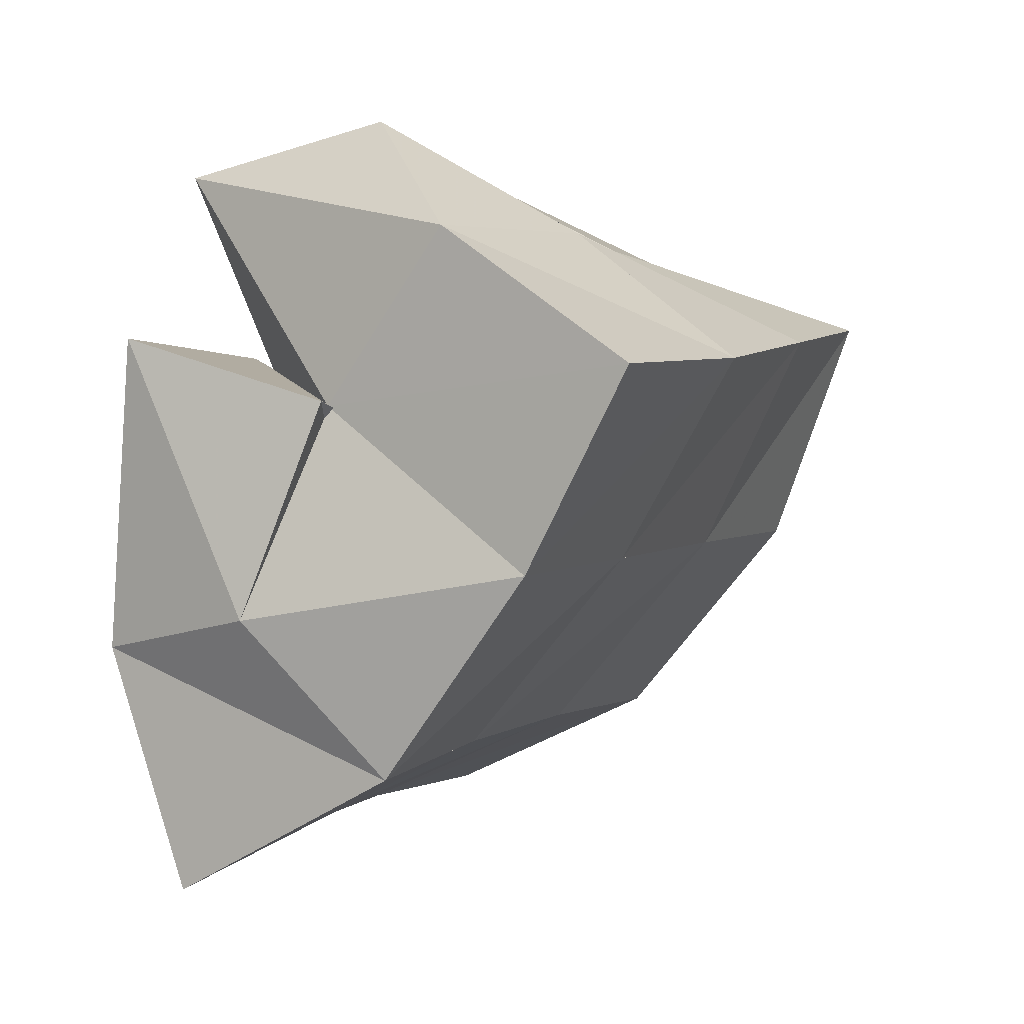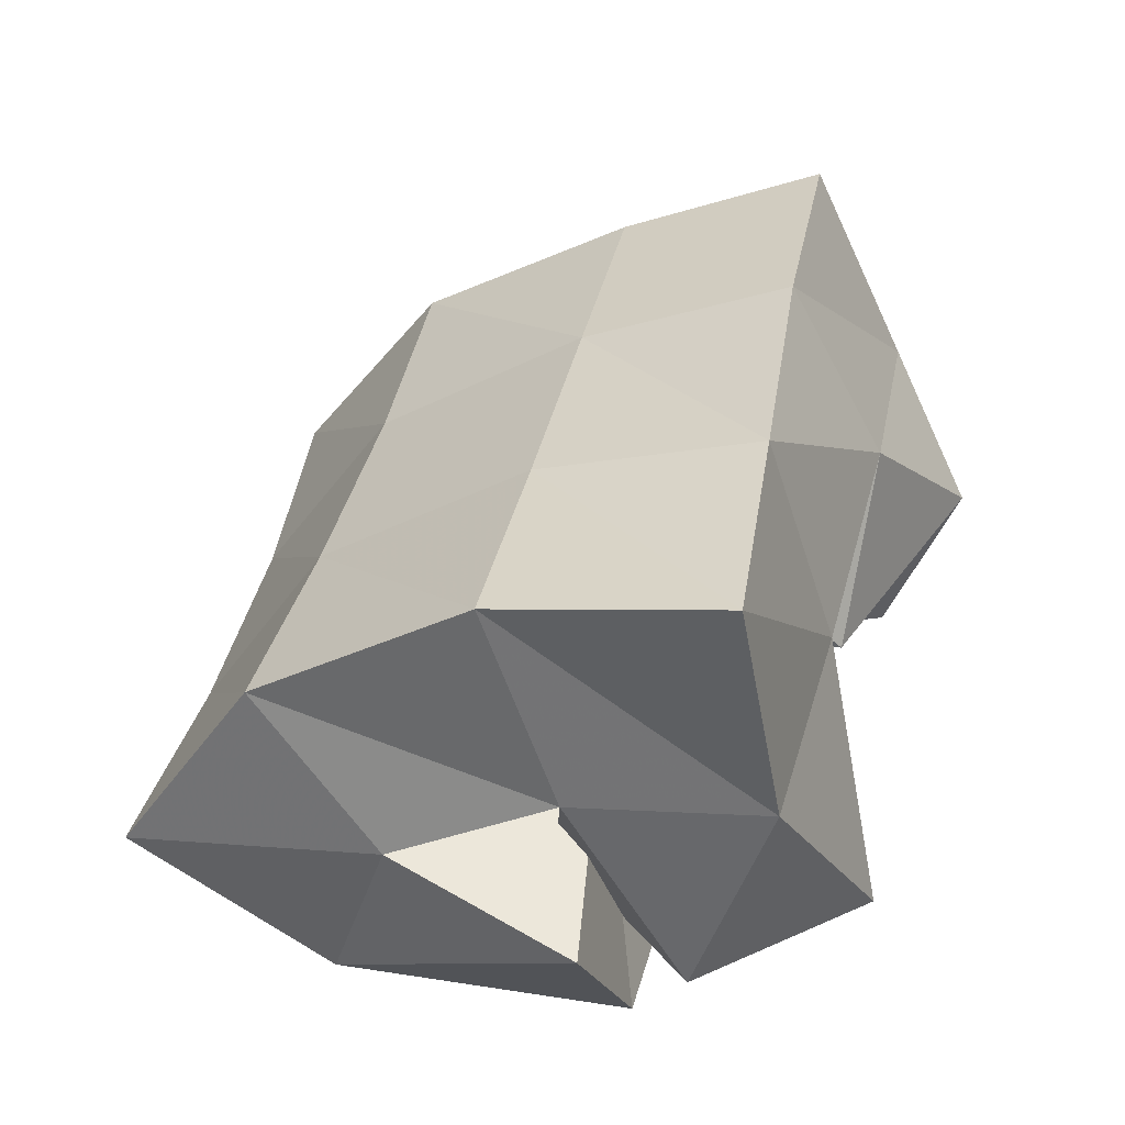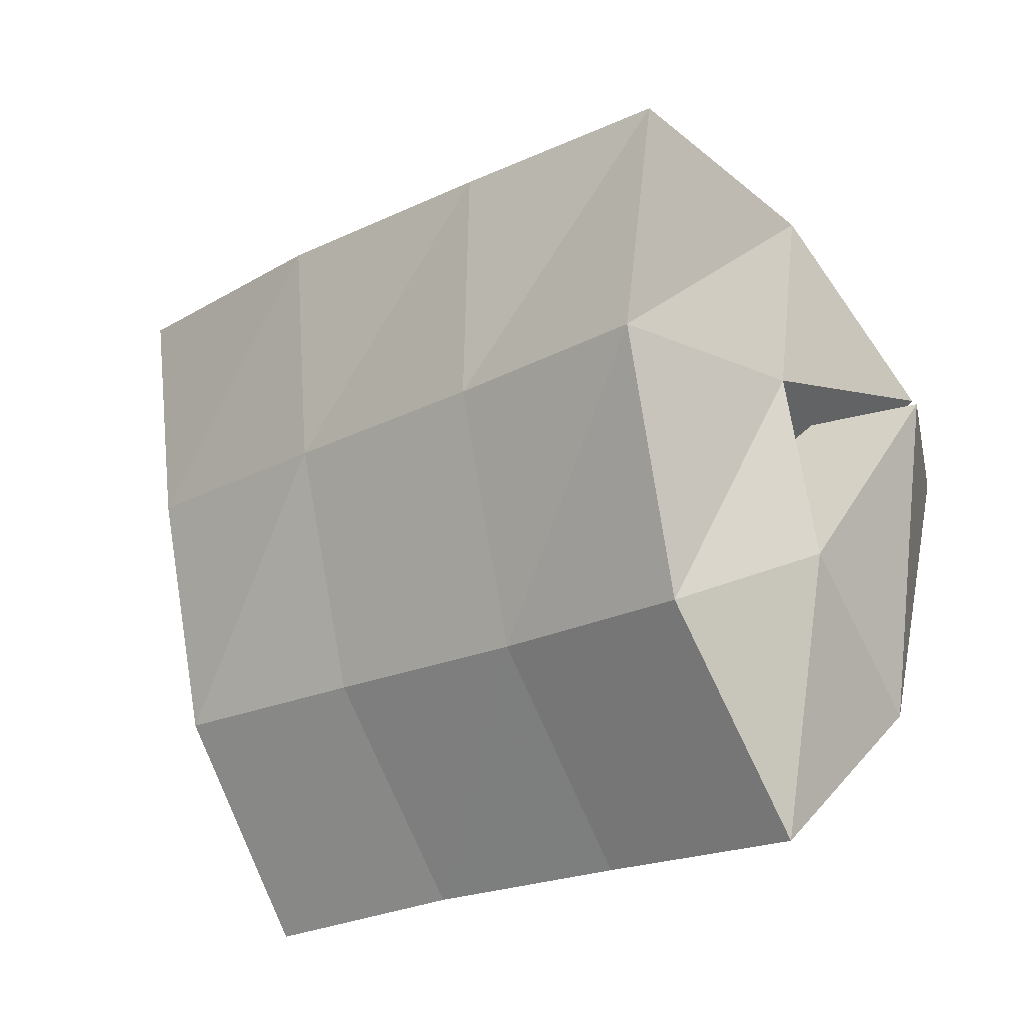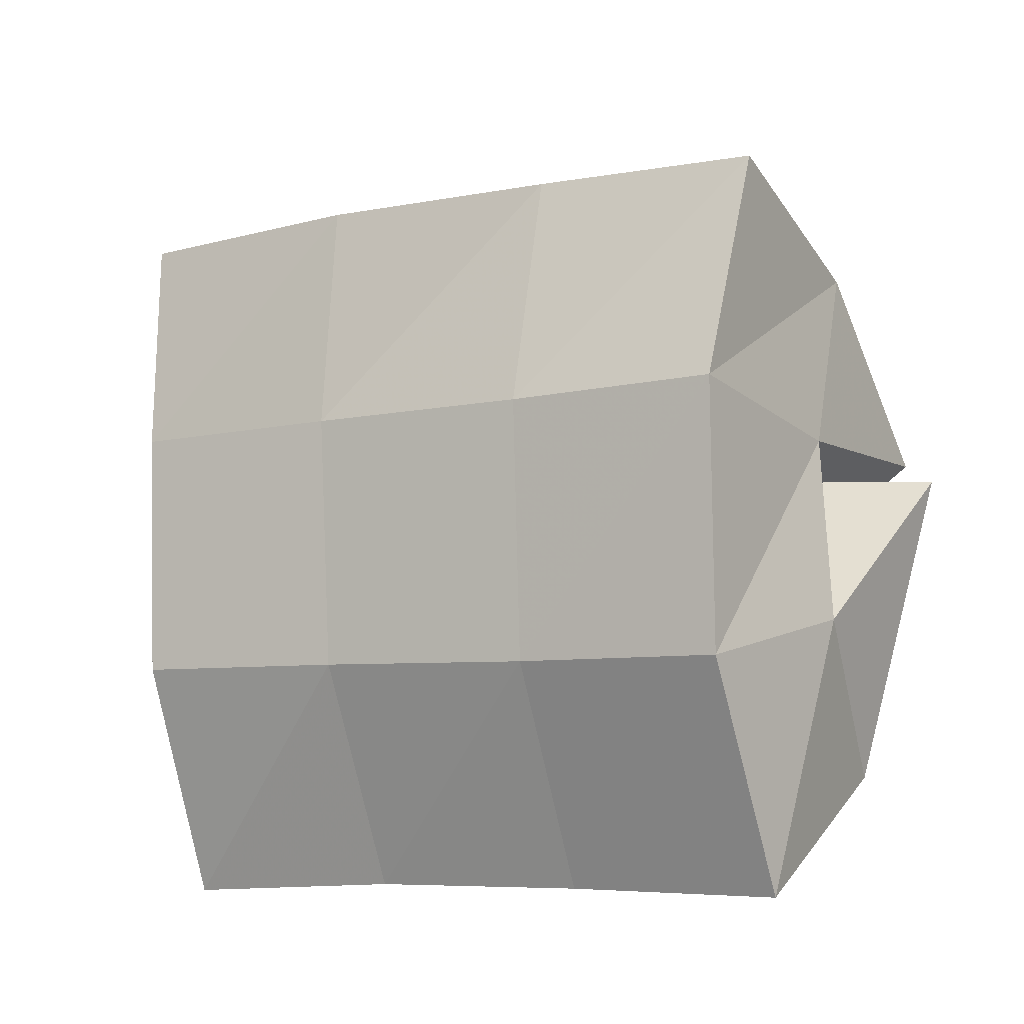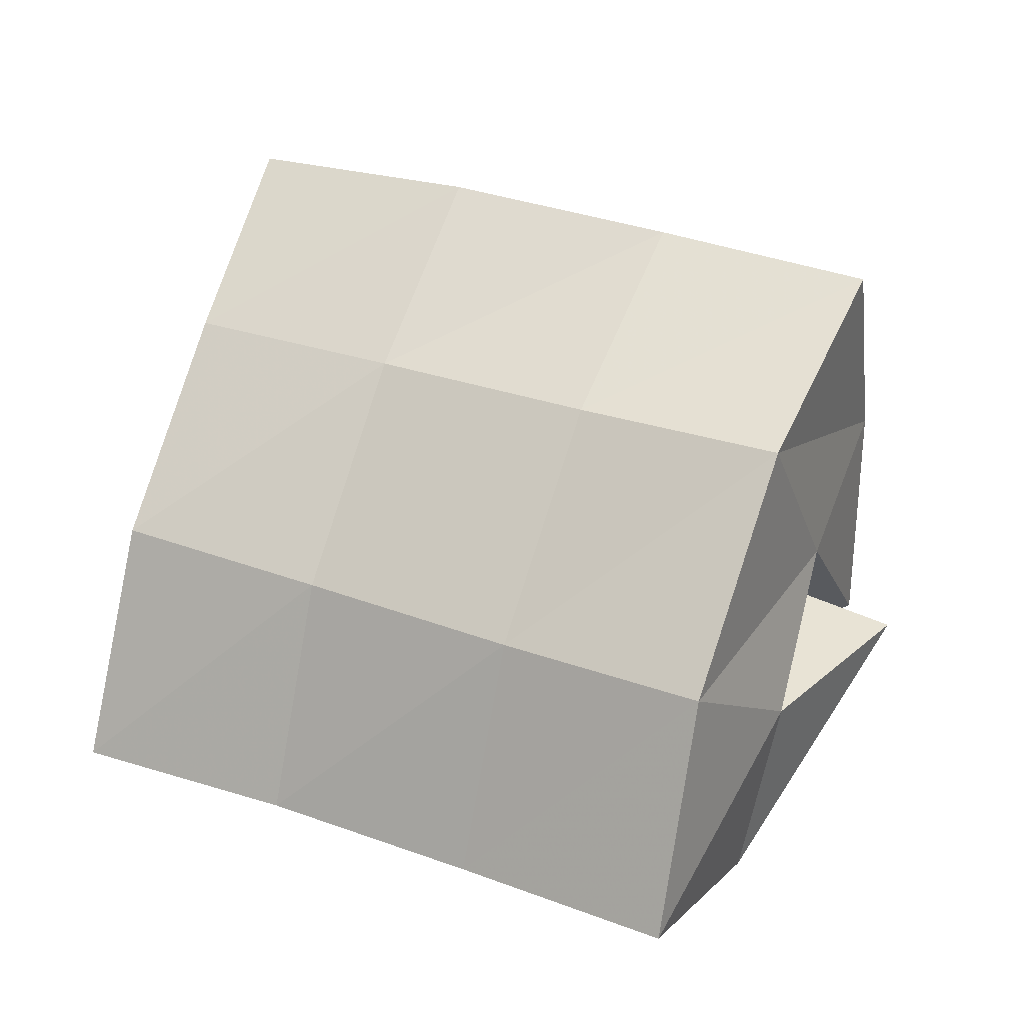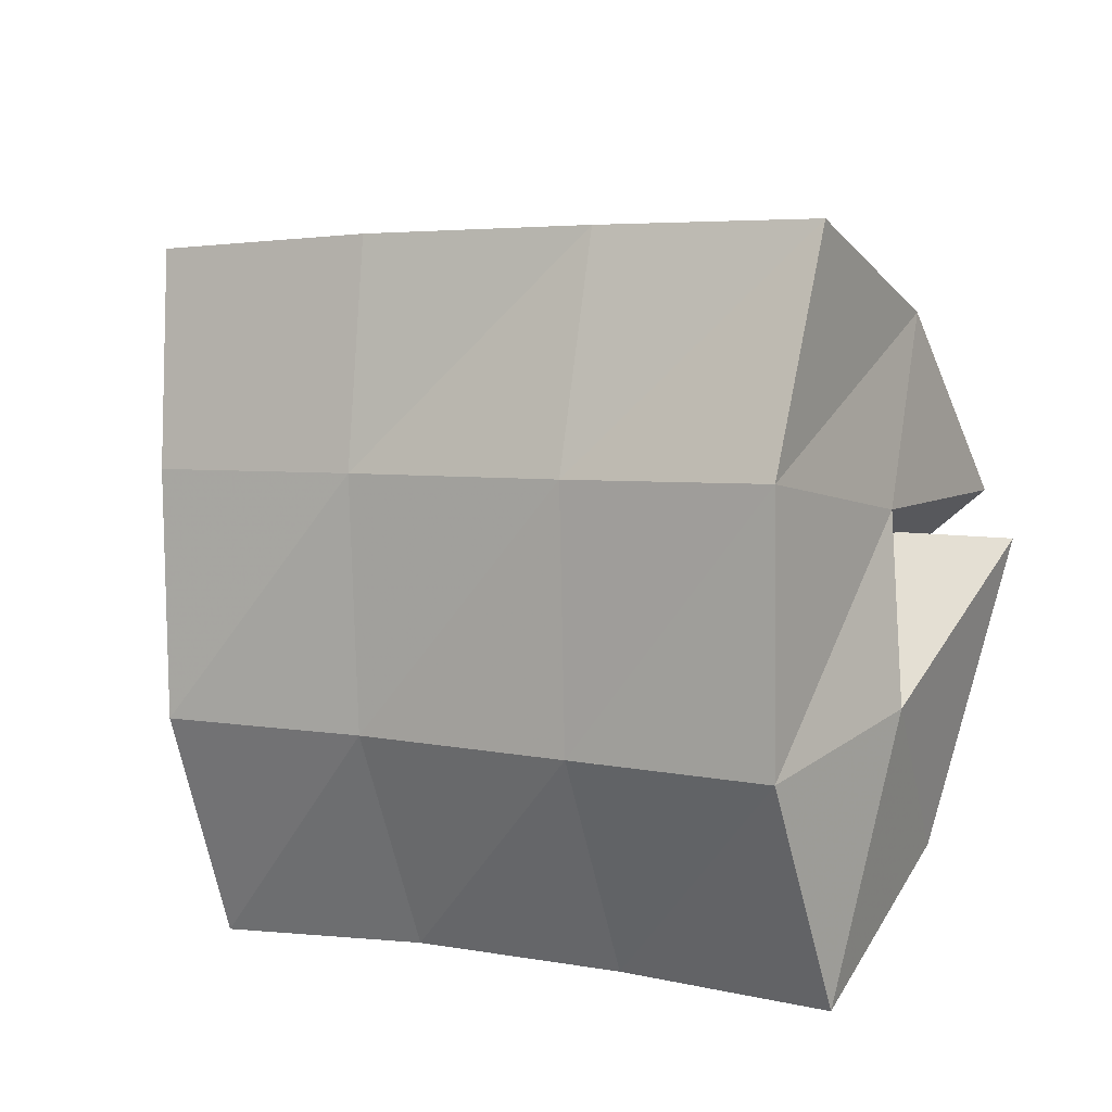
<metadata>
{"format":"obj","ext":"obj","renderer":"f3d","projection":"perspective","resolution":1024,"background":"white","views":[{"elev":21.0,"azim":112.4,"up":"+Z"},{"elev":42.5,"azim":-93.3,"up":"+Y"},{"elev":-45.8,"azim":-144.2,"up":"+Z"},{"elev":-41.7,"azim":-158.2,"up":"+Z"},{"elev":43.9,"azim":-171.9,"up":"+Y"},{"elev":-28.7,"azim":-158.7,"up":"+Z"}]}
</metadata>
<code>
v 0.6485 0.1168 0.1095
v 0.65 0.1662 0.1264
v 0.6927 0.111 0.08405
v 0.6596 0.1611 0.08314
v 0.6684 0.1166 0.1521
v 0.6966 0.1697 0.143
v 0.7175 0.1211 0.1296
v 0.7117 0.1577 0.1015
v 0.7658 0.1502 0.1114
v 0.7665 0.1335 0.08023
v 0.7524 0.1024 0.1241
v 0.7713 0.1 0.06639
v 0.8056 0.1463 0.1356
v 0.8236 0.1352 0.09195
v 0.8036 0.1 0.1431
v 0.8173 0.1 0.0774
v 0.7219 0.1415 0.1506
v 0.7451 0.1792 0.1597
v 0.7585 0.111 0.1227
v 0.7575 0.1544 0.1137
v 0.7691 0.1437 0.1861
v 0.7947 0.1688 0.1724
v 0.7734 0.1007 0.1711
v 0.8009 0.1454 0.133
v 0.6399 0.1357 0.08554
v 0.6646 0.1432 0.04654
v 0.6551 0.1 0.09863
v 0.671 0.1 0.03421
v 0.6965 0.1478 0.09448
v 0.7175 0.1399 0.06288
v 0.6949 0.1 0.112
v 0.7156 0.1 0.05306
v 0.6555 0.2181 0.1171
v 0.6716 0.2059 0.06736
v 0.7037 0.2188 0.1278
v 0.7174 0.2017 0.08048
v 0.7549 0.2188 0.1389
v 0.7662 0.1983 0.09418
v 0.8056 0.2132 0.1518
v 0.8134 0.1946 0.1074
v 0.6835 0.1736 0.01986
v 0.7288 0.1693 0.03449
v 0.7763 0.1674 0.04883
v 0.8227 0.1673 0.06086
v 0.6875 0.1265 -0.01009
v 0.7344 0.1225 0.00584
v 0.7816 0.1215 0.01909
v 0.8293 0.1216 0.02884
f 1 2 4
f 3 1 4
f 2 6 8
f 4 2 8
f 6 5 7
f 8 6 7
f 5 1 3
f 7 5 3
f 8 7 3
f 4 8 3
f 2 1 5
f 6 2 5
f 9 10 12
f 11 9 12
f 10 14 16
f 12 10 16
f 14 13 15
f 16 14 15
f 13 9 11
f 15 13 11
f 16 15 11
f 12 16 11
f 10 9 13
f 14 10 13
f 17 18 20
f 19 17 20
f 18 22 24
f 20 18 24
f 22 21 23
f 24 22 23
f 21 17 19
f 23 21 19
f 24 23 19
f 20 24 19
f 18 17 21
f 22 18 21
f 25 26 28
f 27 25 28
f 26 30 32
f 28 26 32
f 30 29 31
f 32 30 31
f 29 25 27
f 31 29 27
f 32 31 27
f 28 32 27
f 26 25 29
f 30 26 29
f 2 33 34
f 4 2 34
f 33 35 36
f 34 33 36
f 35 6 8
f 36 35 8
f 6 2 4
f 8 6 4
f 36 8 4
f 34 36 4
f 33 2 6
f 35 33 6
f 6 35 36
f 8 6 36
f 35 37 38
f 36 35 38
f 37 18 20
f 38 37 20
f 18 6 8
f 20 18 8
f 38 20 8
f 36 38 8
f 35 6 18
f 37 35 18
f 18 37 38
f 20 18 38
f 37 39 40
f 38 37 40
f 39 22 24
f 40 39 24
f 22 18 20
f 24 22 20
f 40 24 20
f 38 40 20
f 37 18 22
f 39 37 22
f 4 34 41
f 26 4 41
f 34 36 42
f 41 34 42
f 36 8 30
f 42 36 30
f 8 4 26
f 30 8 26
f 42 30 26
f 41 42 26
f 34 4 8
f 36 34 8
f 8 36 42
f 30 8 42
f 36 38 43
f 42 36 43
f 38 20 10
f 43 38 10
f 20 8 30
f 10 20 30
f 43 10 30
f 42 43 30
f 36 8 20
f 38 36 20
f 20 38 43
f 10 20 43
f 38 40 44
f 43 38 44
f 40 24 14
f 44 40 14
f 24 20 10
f 14 24 10
f 44 14 10
f 43 44 10
f 38 20 24
f 40 38 24
f 26 41 45
f 28 26 45
f 41 42 46
f 45 41 46
f 42 30 32
f 46 42 32
f 30 26 28
f 32 30 28
f 46 32 28
f 45 46 28
f 41 26 30
f 42 41 30
f 30 42 46
f 32 30 46
f 42 43 47
f 46 42 47
f 43 10 12
f 47 43 12
f 10 30 32
f 12 10 32
f 47 12 32
f 46 47 32
f 42 30 10
f 43 42 10
f 10 43 47
f 12 10 47
f 43 44 48
f 47 43 48
f 44 14 16
f 48 44 16
f 14 10 12
f 16 14 12
f 48 16 12
f 47 48 12
f 43 10 14
f 44 43 14

</code>
